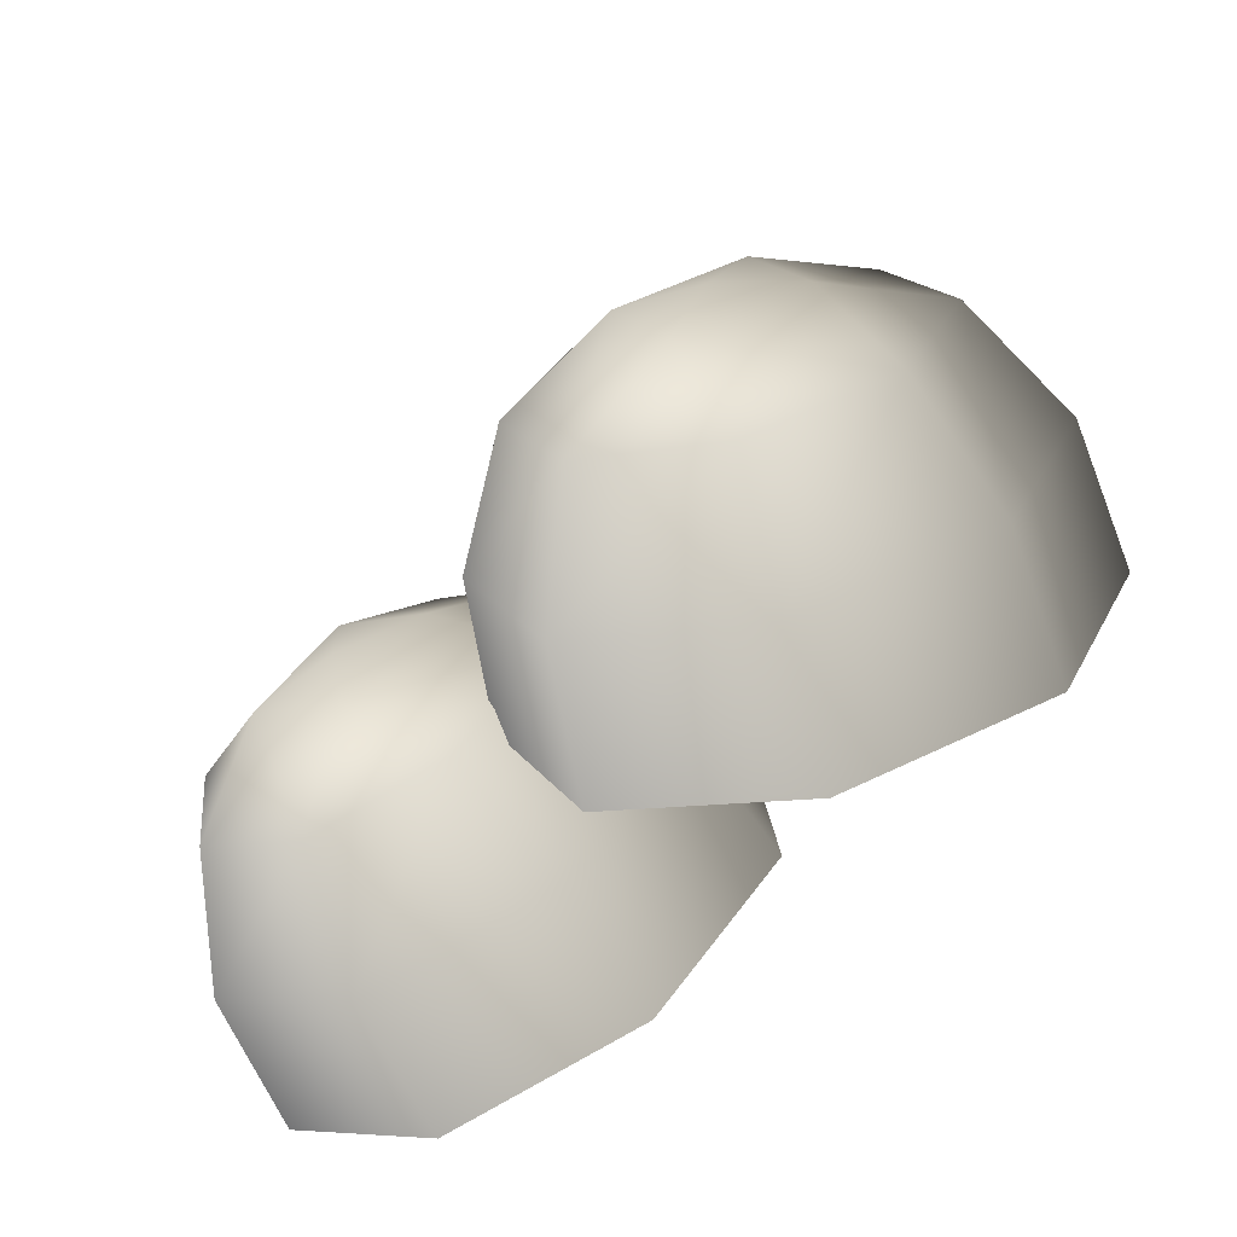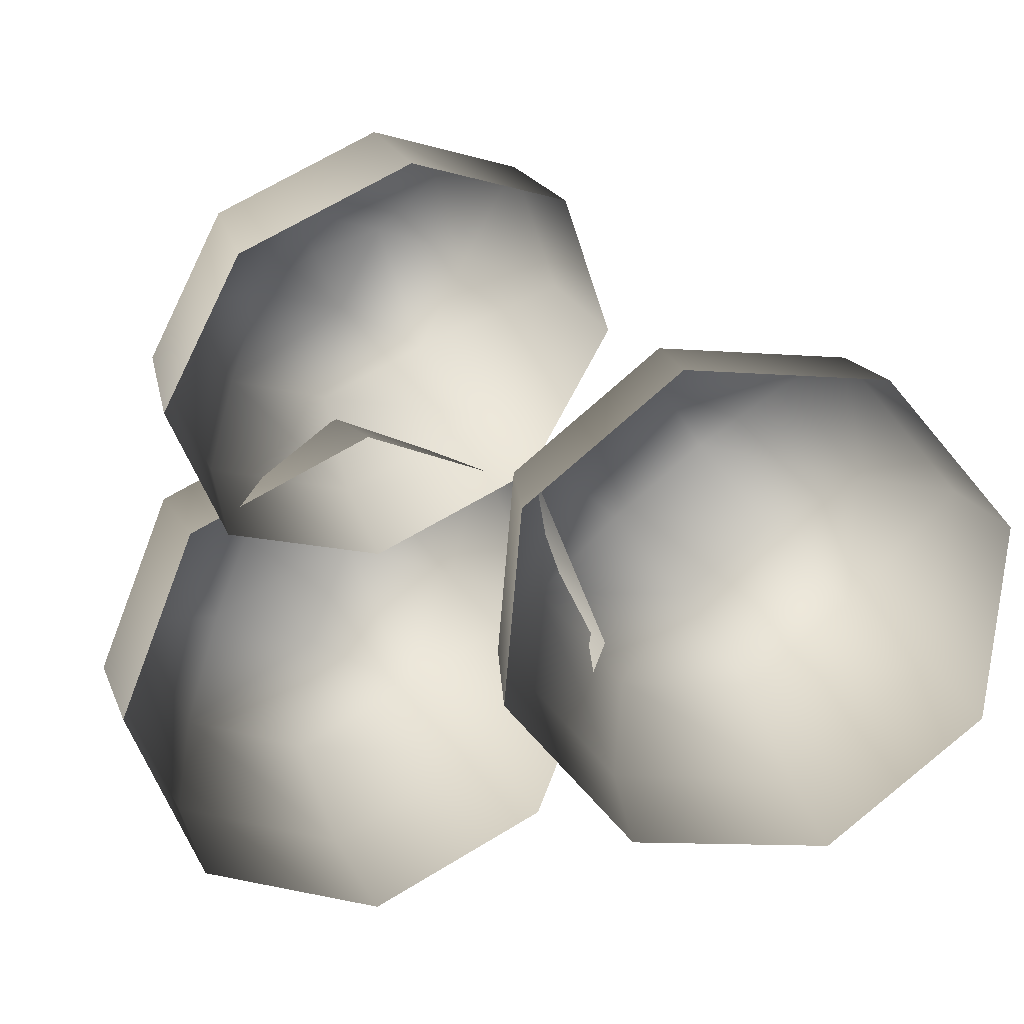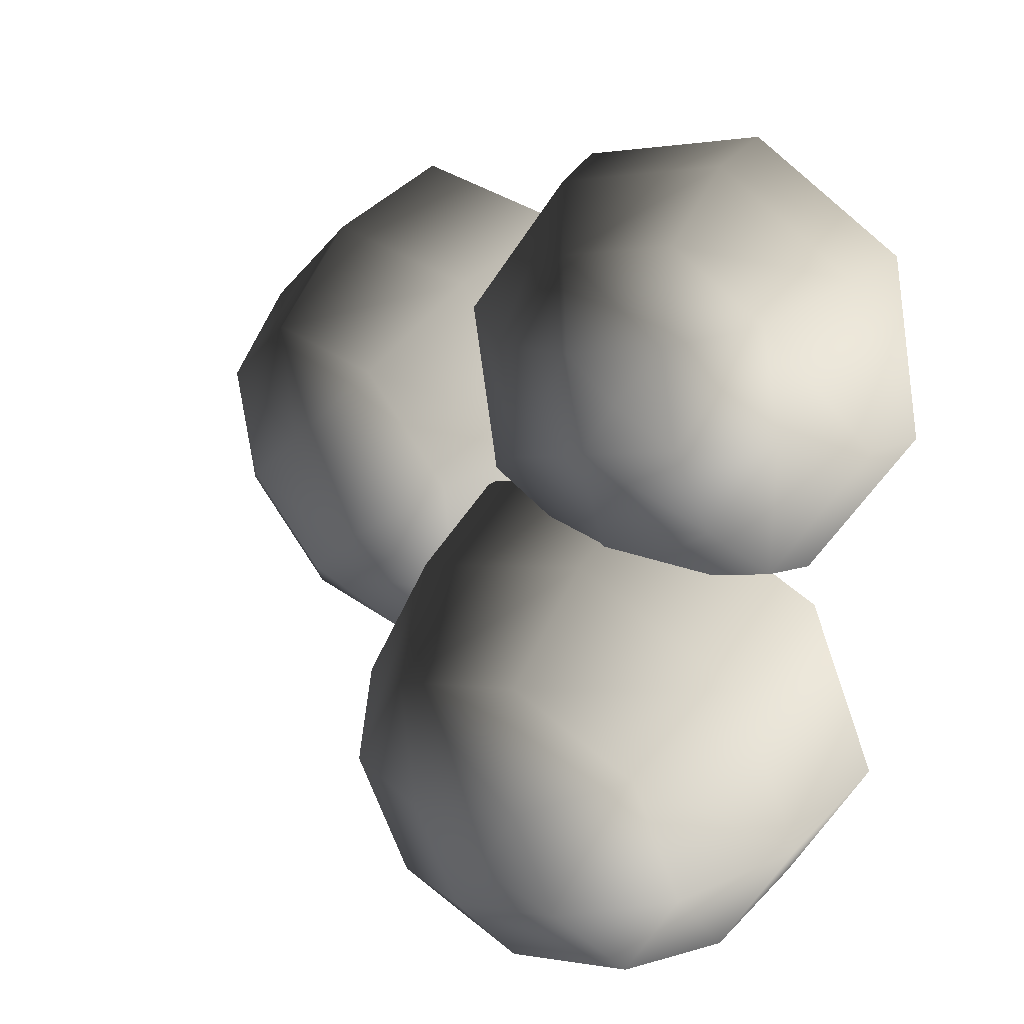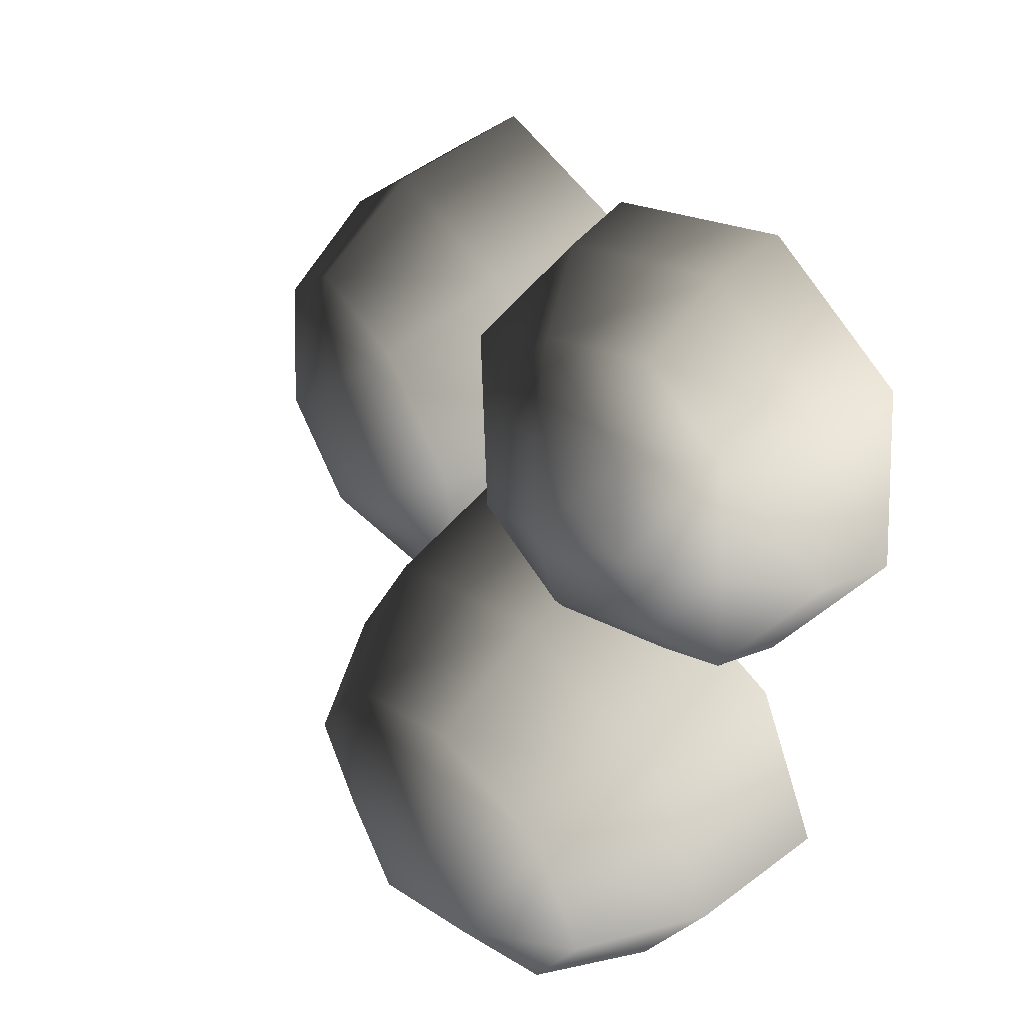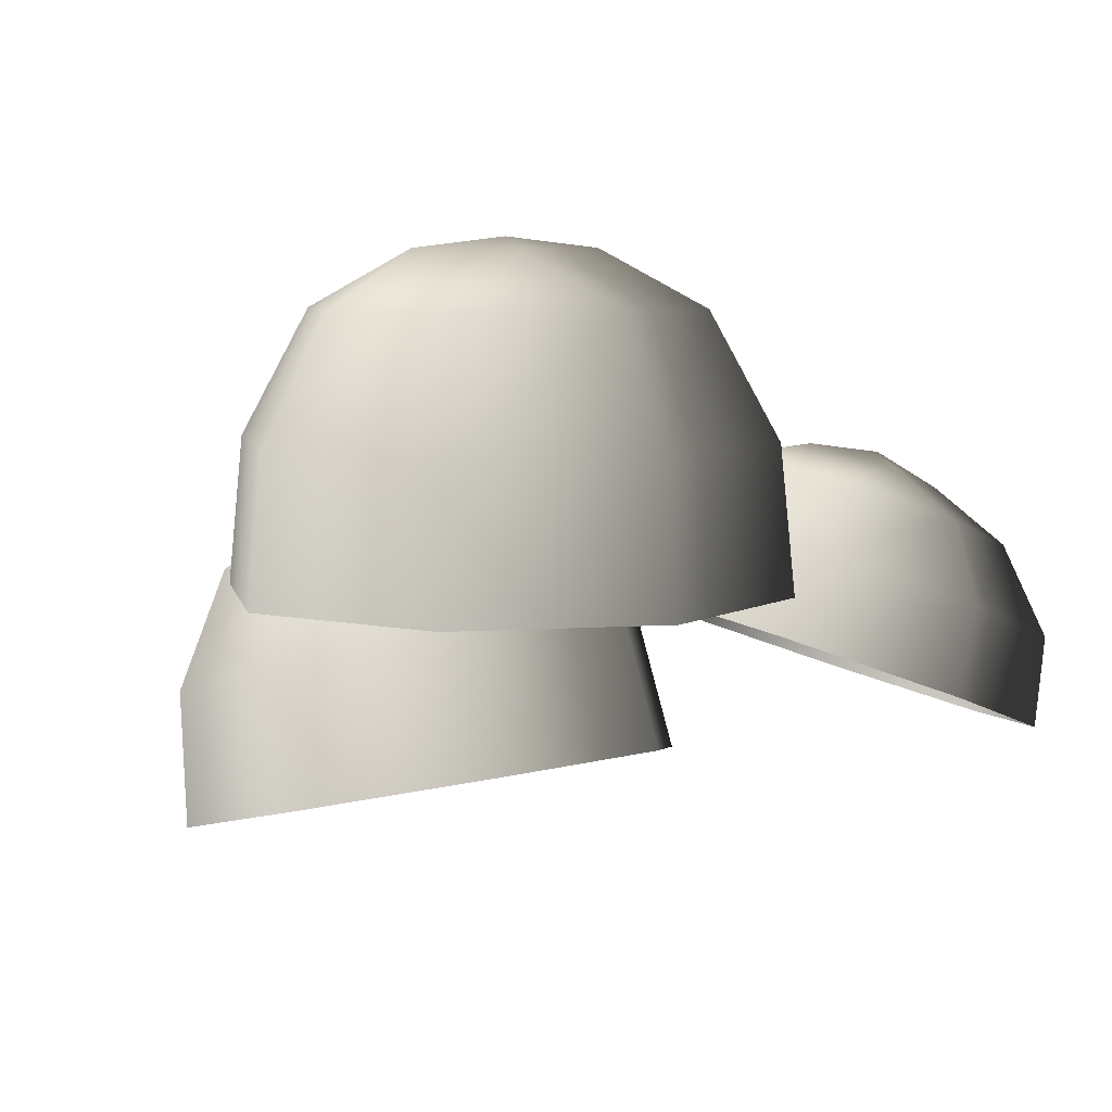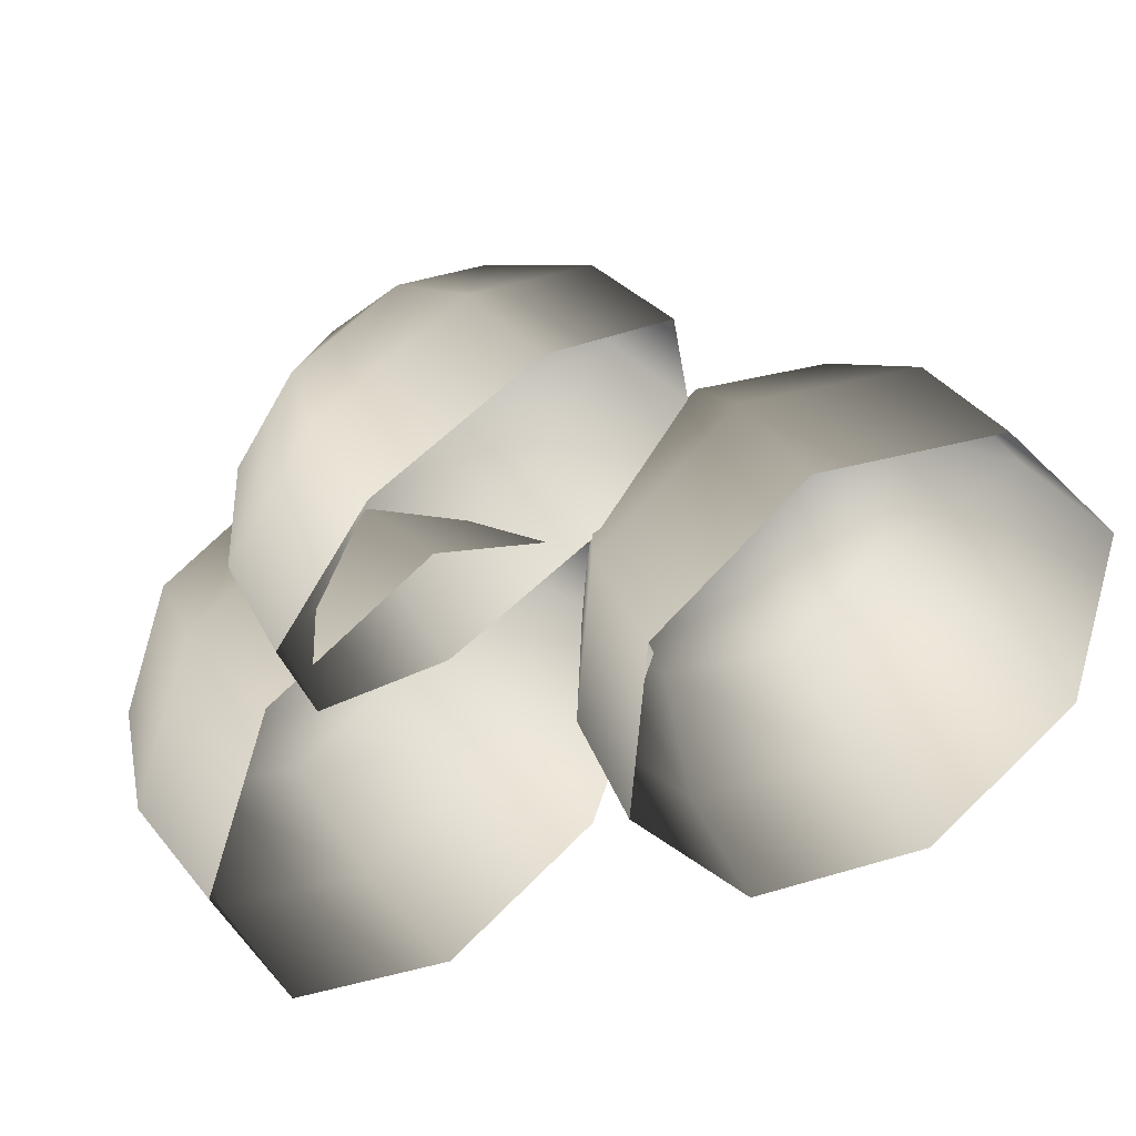
<metadata>
{"format":"obj","ext":"obj","renderer":"f3d","projection":"perspective","resolution":1024,"background":"white","views":[{"elev":-67.2,"azim":-164.5,"up":"+Z"},{"elev":19.4,"azim":-22.4,"up":"+Z"},{"elev":38.6,"azim":-148.2,"up":"+Z"},{"elev":52.7,"azim":-134.9,"up":"+Z"},{"elev":6.8,"azim":-124.0,"up":"+Y"},{"elev":39.4,"azim":-39.5,"up":"+Z"}]}
</metadata>
<code>
v -0.6182 9.078 -2.209
v -1.957 9.078 -1.655
v -0.6182 7.872 -2.874
v -2.427 7.872 -2.125
v -2.511 9.078 -0.3163
v -3.176 7.872 -0.3162
v -1.957 9.078 1.022
v -2.427 7.872 1.492
v -0.6182 9.078 1.576
v -0.6182 7.872 2.241
v 0.7201 9.078 1.022
v 1.19 7.872 1.492
v 1.275 9.078 -0.3163
v 1.939 7.872 -0.3163
v 0.7201 9.078 -1.655
v 1.19 7.872 -2.125
v -0.6182 6.454 -3.014
v -2.526 6.454 -2.224
v -3.316 6.454 -0.3163
v -2.526 6.454 1.591
v -0.6182 6.454 2.382
v 1.289 6.454 1.591
v 2.08 6.454 -0.3163
v 1.289 6.454 -2.224
v 0.1895 9.631 0.01834
v -0.9528 9.631 0.4915
v -0.6182 9.738 -0.3163
v -1.426 9.631 -0.6508
v -0.2837 9.631 -1.124
v -0.6948 7.599 2.494
v -1.767 7.398 2.846
v -0.6221 7.129 1.6
v -2.18 6.836 2.111
v -2.244 7.012 3.814
v -2.873 6.275 3.518
v -1.845 6.667 4.832
v -2.293 5.774 4.997
v -0.8048 6.565 5.303
v -0.7819 5.626 5.682
v 0.2676 6.766 4.952
v 0.7763 5.918 5.171
v 0.7441 7.153 3.983
v 1.469 6.48 3.764
v 0.3454 7.498 2.965
v 0.8893 6.981 2.284
v -0.5593 6.362 1.129
v -2.246 6.045 1.682
v -2.995 5.438 3.205
v -2.368 4.895 4.806
v -0.7323 4.736 5.547
v 0.9543 5.052 4.994
v 1.704 5.66 3.471
v 1.077 6.202 1.87
v -0.1456 7.369 4.31
v -1.061 7.197 4.61
v -0.7827 7.567 4.076
v -1.401 7.491 3.741
v -0.4859 7.663 3.441
v 4.854 6.005 -0.09645
v 3.769 6.251 -1.024
v 5.126 4.683 -0.3684
v 3.66 5.015 -1.622
v 2.371 6.609 -0.8934
v 1.772 5.499 -1.445
v 1.48 6.87 0.2186
v 0.5674 5.851 0.05723
v 1.617 6.88 1.661
v 0.7529 5.865 2.006
v 2.703 6.634 2.588
v 2.219 5.532 3.259
v 4.1 6.276 2.458
v 4.108 5.048 3.083
v 4.991 6.016 1.346
v 5.312 4.696 1.58
v 4.898 3.276 -0.3907
v 3.351 3.627 -1.713
v 1.359 4.137 -1.527
v 0.08899 4.508 0.05832
v 0.2847 4.523 2.114
v 1.832 4.172 3.436
v 3.824 3.662 3.25
v 5.094 3.291 1.665
v 3.454 6.985 1.636
v 2.528 7.194 0.8441
v 3.398 7.082 0.7621
v 3.289 6.972 -0.105
v 4.215 6.762 0.6866
g Tree1_big_(17)_2952_357
f 1 3 2
f 2 3 4
f 2 4 5
f 5 4 6
f 5 6 7
f 7 6 8
f 7 8 9
f 9 8 10
f 9 10 11
f 11 10 12
f 11 12 13
f 13 12 14
f 13 14 15
f 15 14 16
f 15 16 1
f 1 16 3
f 3 17 4
f 4 17 18
f 4 18 6
f 6 18 19
f 6 19 8
f 8 19 20
f 8 20 10
f 10 20 21
f 10 21 12
f 12 21 22
f 12 22 14
f 14 22 23
f 14 23 16
f 16 23 24
f 16 24 3
f 3 24 17
f 11 13 25
f 13 15 25
f 26 11 25
f 26 25 27
f 28 26 27
f 29 28 27
f 25 29 27
f 29 2 28
f 1 2 29
f 15 1 29
f 25 15 29
f 2 5 28
f 5 7 28
f 28 7 26
f 7 9 26
f 9 11 26
f 30 32 31
f 31 32 33
f 31 33 34
f 34 33 35
f 34 35 36
f 36 35 37
f 36 37 38
f 38 37 39
f 38 39 40
f 40 39 41
f 40 41 42
f 42 41 43
f 42 43 44
f 44 43 45
f 44 45 30
f 30 45 32
f 32 46 33
f 33 46 47
f 33 47 35
f 35 47 48
f 35 48 37
f 37 48 49
f 37 49 39
f 39 49 50
f 39 50 41
f 41 50 51
f 41 51 43
f 43 51 52
f 43 52 45
f 45 52 53
f 45 53 32
f 32 53 46
f 40 42 54
f 42 44 54
f 55 40 54
f 55 54 56
f 57 55 56
f 58 57 56
f 54 58 56
f 58 31 57
f 30 31 58
f 44 30 58
f 54 44 58
f 31 34 57
f 34 36 57
f 57 36 55
f 36 38 55
f 38 40 55
f 59 61 60
f 60 61 62
f 60 62 63
f 63 62 64
f 63 64 65
f 65 64 66
f 65 66 67
f 67 66 68
f 67 68 69
f 69 68 70
f 69 70 71
f 71 70 72
f 71 72 73
f 73 72 74
f 73 74 59
f 59 74 61
f 61 75 62
f 62 75 76
f 62 76 64
f 64 76 77
f 64 77 66
f 66 77 78
f 66 78 68
f 68 78 79
f 68 79 70
f 70 79 80
f 70 80 72
f 72 80 81
f 72 81 74
f 74 81 82
f 74 82 61
f 61 82 75
f 69 71 83
f 71 73 83
f 84 69 83
f 84 83 85
f 86 84 85
f 87 86 85
f 83 87 85
f 87 60 86
f 59 60 87
f 73 59 87
f 83 73 87
f 60 63 86
f 63 65 86
f 86 65 84
f 65 67 84
f 67 69 84

</code>
